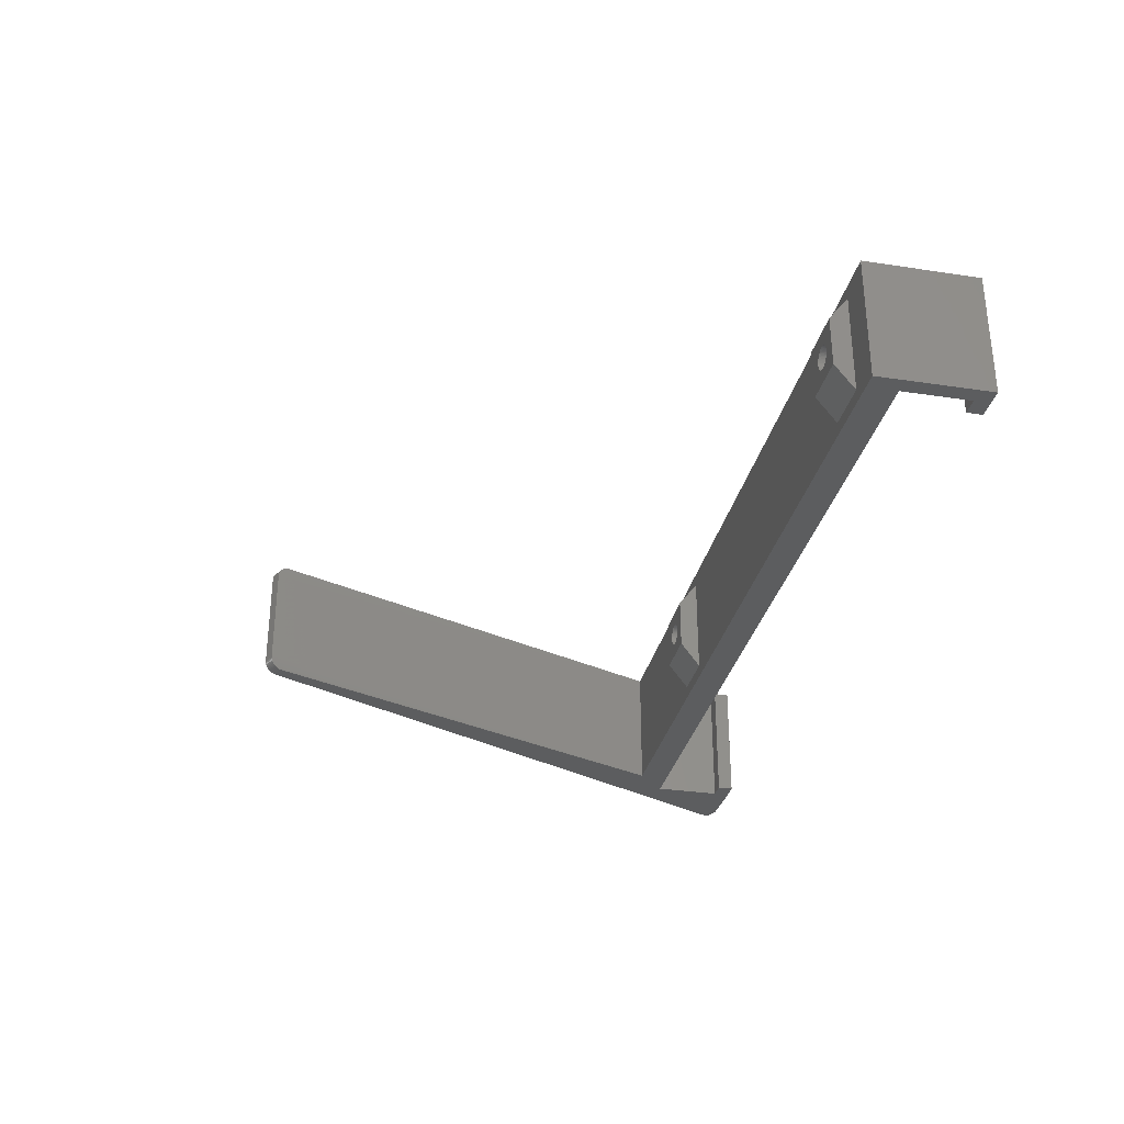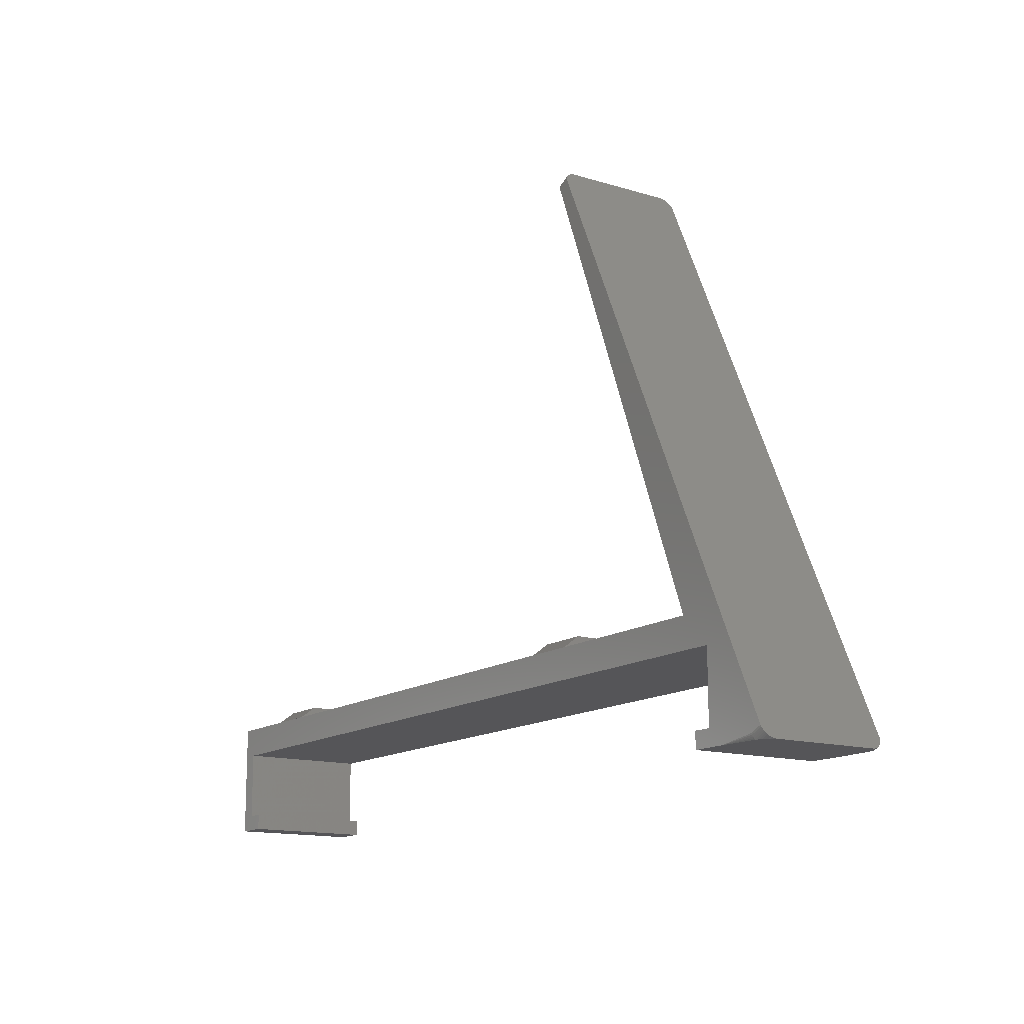
<metadata>
{"format":"stl","ext":"stl","renderer":"f3d","projection":"perspective","resolution":1024,"background":"white","views":[{"elev":-31.5,"azim":77.9,"up":"+Y"},{"elev":-14.3,"azim":-123.6,"up":"+Z"}]}
</metadata>
<code>
# stl→obj: 380 verts, 756 faces
v 64.3 2 10.51
v 63.2 0 10.51
v 64.3 -2 10.51
v 63.19 0.1128 10.51
v 63.17 0.2238 10.51
v 63.14 0.3313 10.51
v 63.09 0.4336 10.51
v 63.03 0.529 10.51
v 62.96 0.6161 10.51
v 62.87 0.6935 10.51
v 62.78 0.7599 10.51
v 62.68 0.8143 10.51
v 62.58 0.8559 10.51
v 62.47 0.8841 10.51
v 62.36 0.8982 10.51
v 62.24 0.8982 10.51
v 60.3 2 10.51
v 62.13 0.8841 10.51
v 62.02 0.8559 10.51
v 61.41 0.1128 10.51
v 61.4 0 10.51
v 61.43 0.2238 10.51
v 61.46 0.3313 10.51
v 61.51 0.4336 10.51
v 61.57 0.529 10.51
v 61.64 0.6161 10.51
v 61.73 0.6935 10.51
v 61.82 0.7599 10.51
v 61.92 0.8143 10.51
v 63.19 -0.1128 10.51
v 63.17 -0.2238 10.51
v 63.14 -0.3313 10.51
v 63.09 -0.4336 10.51
v 63.03 -0.529 10.51
v 62.96 -0.6161 10.51
v 62.87 -0.6935 10.51
v 62.78 -0.7599 10.51
v 62.68 -0.8143 10.51
v 62.58 -0.8559 10.51
v 62.47 -0.8841 10.51
v 62.36 -0.8982 10.51
v 62.24 -0.8982 10.51
v 60.3 -2 10.51
v 62.13 -0.8841 10.51
v 62.02 -0.8559 10.51
v 61.92 -0.8143 10.51
v 61.41 -0.1128 10.51
v 61.43 -0.2238 10.51
v 61.46 -0.3313 10.51
v 61.82 -0.7599 10.51
v 61.73 -0.6935 10.51
v 61.64 -0.6161 10.51
v 61.57 -0.529 10.51
v 61.51 -0.4336 10.51
v 64.3 4 9
v 64.3 4 9.01
v 64.3 -4 9
v 64.3 -4 9.01
v 60.3 4 9.01
v 60.3 -4 9
v 60.3 -4 9.01
v 67.3 5 9
v 67.3 -5 9
v 60.3 4 9
v 23.8 4 9
v 3.644 5 9
v 19.8 4 9
v 3.657 4.8 9
v 19.8 -4 9
v 3.656 4.825 9
v 3.656 4.85 9
v 3.656 4.874 9
v 3.655 4.896 9
v 3.654 4.917 9
v 3.653 4.937 9
v 3.652 4.954 9
v 3.651 4.969 9
v 3.649 4.981 9
v 3.648 4.99 9
v 3.646 4.997 9
v 23.8 -4 9
v 3.644 -5 9
v 3.657 -4.8 9
v 3.656 -4.825 9
v 3.656 -4.85 9
v 3.656 -4.874 9
v 3.655 -4.896 9
v 3.654 -4.917 9
v 3.653 -4.937 9
v 3.652 -4.954 9
v 3.651 -4.969 9
v 3.649 -4.981 9
v 3.648 -4.99 9
v 3.646 -4.997 9
v 19.8 -2 10.51
v 23.8 -4 9.01
v 23.8 -2 10.51
v 19.8 -4 9.01
v 19.8 4 9.01
v 23.8 4 9.01
v 23.8 2 10.51
v 22.7 0 10.51
v 22.69 0.1128 10.51
v 22.67 0.2238 10.51
v 22.64 0.3313 10.51
v 22.59 0.4336 10.51
v 22.53 0.529 10.51
v 22.46 0.6161 10.51
v 22.37 0.6935 10.51
v 22.28 0.7599 10.51
v 22.18 0.8143 10.51
v 22.08 0.8559 10.51
v 21.97 0.8841 10.51
v 21.86 0.8982 10.51
v 21.74 0.8982 10.51
v 19.8 2 10.51
v 21.63 0.8841 10.51
v 21.52 0.8559 10.51
v 20.91 0.1128 10.51
v 20.9 0 10.51
v 20.93 0.2238 10.51
v 20.96 0.3313 10.51
v 21.01 0.4336 10.51
v 21.07 0.529 10.51
v 21.14 0.6161 10.51
v 21.23 0.6935 10.51
v 21.32 0.7599 10.51
v 21.42 0.8143 10.51
v 22.69 -0.1128 10.51
v 22.67 -0.2238 10.51
v 22.64 -0.3313 10.51
v 22.59 -0.4336 10.51
v 22.53 -0.529 10.51
v 22.46 -0.6161 10.51
v 22.37 -0.6935 10.51
v 22.28 -0.7599 10.51
v 22.18 -0.8143 10.51
v 22.08 -0.8559 10.51
v 21.97 -0.8841 10.51
v 21.86 -0.8982 10.51
v 21.74 -0.8982 10.51
v 21.63 -0.8841 10.51
v 21.52 -0.8559 10.51
v 21.42 -0.8143 10.51
v 20.91 -0.1128 10.51
v 20.93 -0.2238 10.51
v 20.96 -0.3313 10.51
v 21.32 -0.7599 10.51
v 21.23 -0.6935 10.51
v 21.14 -0.6161 10.51
v 21.07 -0.529 10.51
v 21.01 -0.4336 10.51
v 0 -5 9
v -4.197 -4.002 0
v -4.044 -4.772 0.3286
v -4.116 -4.59 0.1731
v -4.144 -4.484 0.1121
v -3.745 -4.59 0
v -3.853 -4.984 0.7365
v -3.954 -4.907 0.5204
v 16.54 -5 44.47
v -3.904 -4.484 0
v -4.031 -4.37 0
v -2.947 -4.984 0.3139
v -2.998 -4.953 0.2036
v 0 -5 0
v 64.65 -5 1.25
v 64.65 -5 0
v 66.05 -5 1.25
v 17.44 -5 44.04
v 1.25 -5 6.65
v 66.05 -5 6.65
v -3.801 -5 0.8494
v -2.894 -5 0.4268
v 1.25 -5 1.25
v 2.65 -5 0
v 2.65 -5 1.25
v 67.3 -5 0
v 16.54 5 44.47
v -4.197 4.002 0
v 0 5 9
v -3.048 -4.907 0.09781
v -3.093 -4.847 0
v -4.001 4.846 0.4207
v -4.044 4.772 0.3286
v -3.954 4.907 0.5204
v -3.904 4.484 0
v -4.144 4.484 0.1121
v -3.745 4.59 0
v 17.6 -4.907 44.37
v 17.64 -4.846 44.47
v -3.339 -4.772 0
v -3.555 -4.687 0
v -4.001 -4.846 0.4207
v -3.098 -4.846 0
v 16.92 4.251 45.29
v 16.93 -4.002 45.32
v 16.93 4.002 45.32
v 16.92 -4.251 45.29
v 0 5 0
v -2.998 4.953 0.2036
v -2.947 4.984 0.3139
v -2.894 5 0.4268
v -3.853 4.984 0.7365
v -3.801 5 0.8494
v -3.905 4.953 0.6263
v -3.905 -4.953 0.6263
v -3.339 4.772 0
v -3.098 4.846 0
v -4.167 -4.37 0.06365
v -4.183 -4.251 0.02847
v 17.44 5 44.04
v 17.5 4.984 44.16
v 17.6 4.907 44.37
v 17.64 4.846 44.47
v 16.82 -4.687 45.07
v 16.78 -4.772 44.99
v 17.73 -4.687 44.65
v 17.5 -4.984 44.16
v 16.59 -4.984 44.58
v -4.031 4.37 0
v -4.082 -4.687 0.2456
v 17.83 4.251 44.86
v 17.84 4.127 44.89
v 17.69 4.772 44.56
v 16.78 4.772 44.99
v 17.73 4.687 44.65
v 17.76 4.59 44.72
v 17.84 -4.127 44.89
v 17.84 -4.002 44.89
v 16.74 -4.846 44.89
v 16.85 -4.59 45.14
v 17.84 4.002 44.89
v 16.93 -4.127 45.31
v 17.69 -4.772 44.56
v -3.093 4.847 0
v -3.048 4.907 0.09781
v -4.116 4.59 0.1731
v 16.69 4.907 44.8
v 16.74 4.846 44.89
v 17.55 4.953 44.27
v 16.69 -4.907 44.8
v 16.85 4.59 45.14
v 16.64 -4.953 44.69
v 17.81 4.37 44.83
v 17.55 -4.953 44.27
v -3.555 4.687 0
v -4.193 -4.127 0.007149
v -4.122 -4.251 0
v 2.65 5 0
v 1.25 5 1.25
v 2.65 5 1.25
v 66.05 5 6.65
v 1.25 5 6.65
v 67.3 5 0
v 66.05 5 1.25
v 64.65 5 0
v 64.65 5 1.25
v 16.64 4.953 44.69
v 16.9 4.37 45.25
v 16.82 4.687 45.07
v 17.76 -4.59 44.72
v 16.93 4.127 45.31
v 17.79 4.484 44.78
v -4.082 4.687 0.2456
v -4.178 -4.127 0
v 16.59 4.984 44.58
v 16.88 4.484 45.2
v -4.193 4.127 0.007149
v -4.183 4.251 0.02847
v -4.167 4.37 0.06365
v -4.178 -4.125 0
v 17.81 -4.37 44.83
v 17.83 -4.251 44.86
v -4.122 4.251 0
v 16.88 -4.484 45.2
v 16.9 -4.37 45.25
v 17.79 -4.484 44.78
v -4.178 4.125 0
v -4.178 4.127 0
v 61.43 0.2238 7.5
v 61.41 0.1128 7.5
v 62.68 -0.8143 7.5
v 62.58 -0.8559 7.5
v 62.78 0.7599 7.5
v 62.87 0.6935 7.5
v 63.03 0.529 7.5
v 62.96 0.6161 7.5
v 63.14 0.3313 7.5
v 63.09 0.4336 7.5
v 61.46 0.3313 7.5
v 63.17 -0.2238 7.5
v 63.19 -0.1128 7.5
v 62.02 -0.8559 7.5
v 61.92 -0.8143 7.5
v 63.19 0.1128 7.5
v 63.17 0.2238 7.5
v 62.47 -0.8841 7.5
v 62.36 -0.8982 7.5
v 62.24 -0.8982 7.5
v 63.09 -0.4336 7.5
v 63.14 -0.3313 7.5
v 62.13 0.8841 7.5
v 62.24 0.8982 7.5
v 61.82 0.7599 7.5
v 61.92 0.8143 7.5
v 62.96 -0.6161 7.5
v 63.03 -0.529 7.5
v 61.57 -0.529 7.5
v 61.64 -0.6161 7.5
v 61.73 -0.6935 7.5
v 63.2 0 7.5
v 61.4 0 7.5
v 61.41 -0.1128 7.5
v 62.87 -0.6935 7.5
v 62.78 -0.7599 7.5
v 62.58 0.8559 7.5
v 62.68 0.8143 7.5
v 62.02 0.8559 7.5
v 61.73 0.6935 7.5
v 61.46 -0.3313 7.5
v 61.51 -0.4336 7.5
v 62.36 0.8982 7.5
v 62.47 0.8841 7.5
v 61.57 0.529 7.5
v 61.51 0.4336 7.5
v 61.43 -0.2238 7.5
v 61.64 0.6161 7.5
v 62.13 -0.8841 7.5
v 61.82 -0.7599 7.5
v 22.67 -0.2238 7.5
v 22.69 -0.1128 7.5
v 21.97 -0.8841 7.5
v 21.86 -0.8982 7.5
v 20.91 0.1128 7.5
v 20.9 0 7.5
v 22.69 0.1128 7.5
v 22.67 0.2238 7.5
v 22.64 0.3313 7.5
v 22.59 0.4336 7.5
v 21.74 0.8982 7.5
v 21.86 0.8982 7.5
v 21.07 -0.529 7.5
v 21.14 -0.6161 7.5
v 21.42 -0.8143 7.5
v 21.32 -0.7599 7.5
v 20.93 0.2238 7.5
v 20.96 0.3313 7.5
v 21.23 -0.6935 7.5
v 20.91 -0.1128 7.5
v 20.93 -0.2238 7.5
v 21.23 0.6935 7.5
v 21.32 0.7599 7.5
v 21.42 0.8143 7.5
v 21.52 0.8559 7.5
v 21.63 -0.8841 7.5
v 21.52 -0.8559 7.5
v 20.96 -0.3313 7.5
v 21.01 -0.4336 7.5
v 22.7 0 7.5
v 21.97 0.8841 7.5
v 22.08 0.8559 7.5
v 22.64 -0.3313 7.5
v 21.63 0.8841 7.5
v 22.37 -0.6935 7.5
v 22.28 -0.7599 7.5
v 22.59 -0.4336 7.5
v 22.53 0.529 7.5
v 22.46 0.6161 7.5
v 22.28 0.7599 7.5
v 22.37 0.6935 7.5
v 22.53 -0.529 7.5
v 22.46 -0.6161 7.5
v 21.14 0.6161 7.5
v 21.07 0.529 7.5
v 22.18 -0.8143 7.5
v 22.08 -0.8559 7.5
v 21.74 -0.8982 7.5
v 22.18 0.8143 7.5
v 21.01 0.4336 7.5
f 1 2 3
f 1 4 2
f 1 5 4
f 1 6 5
f 1 7 6
f 1 8 7
f 1 9 8
f 1 10 9
f 1 11 10
f 1 12 11
f 1 13 12
f 1 14 13
f 1 15 14
f 1 16 15
f 17 16 1
f 16 17 18
f 18 17 19
f 20 17 21
f 22 17 20
f 23 17 22
f 24 17 23
f 25 17 24
f 26 17 25
f 27 17 26
f 28 17 27
f 29 17 28
f 19 17 29
f 30 3 2
f 31 3 30
f 32 3 31
f 33 3 32
f 34 3 33
f 35 3 34
f 36 3 35
f 37 3 36
f 38 3 37
f 39 3 38
f 40 3 39
f 41 3 40
f 42 3 41
f 43 42 44
f 43 44 45
f 43 45 46
f 43 21 17
f 21 43 47
f 47 43 48
f 48 43 49
f 42 43 3
f 50 43 46
f 51 43 50
f 52 43 51
f 53 43 52
f 54 43 53
f 49 43 54
f 1 55 56
f 3 55 1
f 57 3 58
f 3 57 55
f 59 1 56
f 1 59 17
f 60 58 61
f 58 60 57
f 62 55 63
f 62 64 55
f 64 65 60
f 62 65 64
f 66 65 62
f 67 68 69
f 65 66 67
f 67 70 68
f 67 71 70
f 67 72 71
f 67 73 72
f 67 74 73
f 67 75 74
f 67 76 75
f 67 77 76
f 67 78 77
f 67 79 78
f 67 80 79
f 67 66 80
f 57 63 55
f 60 63 57
f 81 60 65
f 81 63 60
f 82 81 69
f 83 69 68
f 84 69 83
f 85 69 84
f 86 69 85
f 87 69 86
f 88 69 87
f 89 69 88
f 90 69 89
f 91 69 90
f 92 69 91
f 93 69 92
f 94 69 93
f 82 69 94
f 81 82 63
f 64 17 59
f 64 43 17
f 60 43 64
f 43 60 61
f 55 59 56
f 59 55 64
f 43 58 3
f 58 43 61
f 95 96 97
f 96 95 98
f 65 99 100
f 99 65 67
f 101 65 100
f 97 65 101
f 81 97 96
f 97 81 65
f 101 102 97
f 101 103 102
f 101 104 103
f 101 105 104
f 101 106 105
f 101 107 106
f 101 108 107
f 101 109 108
f 101 110 109
f 101 111 110
f 101 112 111
f 101 113 112
f 101 114 113
f 101 115 114
f 116 115 101
f 115 116 117
f 117 116 118
f 119 116 120
f 121 116 119
f 122 116 121
f 123 116 122
f 124 116 123
f 125 116 124
f 126 116 125
f 127 116 126
f 128 116 127
f 118 116 128
f 129 97 102
f 130 97 129
f 131 97 130
f 132 97 131
f 133 97 132
f 134 97 133
f 135 97 134
f 136 97 135
f 137 97 136
f 138 97 137
f 139 97 138
f 140 97 139
f 141 97 140
f 95 141 142
f 95 142 143
f 95 143 144
f 95 120 116
f 120 95 145
f 145 95 146
f 146 95 147
f 141 95 97
f 148 95 144
f 149 95 148
f 150 95 149
f 151 95 150
f 152 95 151
f 147 95 152
f 99 101 100
f 101 99 116
f 67 116 99
f 67 95 116
f 69 95 67
f 95 69 98
f 69 96 98
f 96 69 81
f 153 154 155
f 156 157 158
f 159 155 160
f 161 154 153
f 162 157 163
f 164 165 166
f 167 168 169
f 82 161 153
f 161 82 170
f 171 82 153
f 172 82 171
f 173 171 153
f 174 171 173
f 171 174 175
f 166 175 174
f 176 175 166
f 175 176 177
f 82 172 63
f 178 172 169
f 172 178 63
f 178 169 168
f 154 179 180
f 179 154 161
f 181 180 179
f 159 174 173
f 174 159 164
f 182 183 166
f 184 185 186
f 187 188 189
f 190 91 191
f 91 190 92
f 192 155 193
f 194 155 195
f 182 195 183
f 196 197 198
f 197 196 199
f 200 201 202
f 203 204 205
f 204 203 202
f 205 204 181
f 202 206 204
f 165 207 182
f 165 182 166
f 174 164 166
f 159 160 207
f 159 207 164
f 158 157 162
f 208 185 209
f 210 154 211
f 212 80 66
f 80 212 213
f 214 77 78
f 77 214 215
f 216 217 218
f 161 219 220
f 219 161 170
f 182 194 195
f 195 155 192
f 200 202 203
f 164 207 165
f 157 210 163
f 221 188 187
f 155 156 222
f 222 156 158
f 155 154 156
f 223 70 71
f 70 223 224
f 225 226 227
f 227 74 75
f 74 227 228
f 229 83 230
f 83 229 84
f 199 231 232
f 230 68 233
f 68 230 83
f 197 199 234
f 217 231 235
f 200 236 237
f 185 180 181
f 204 185 181
f 237 206 201
f 210 211 163
f 238 180 185
f 207 160 182
f 153 159 173
f 153 155 159
f 156 210 157
f 156 154 210
f 193 222 158
f 155 222 193
f 214 239 240
f 214 240 215
f 213 79 80
f 79 213 241
f 231 242 190
f 243 240 196
f 244 161 220
f 198 230 233
f 230 198 197
f 245 71 72
f 71 245 223
f 245 196 223
f 235 231 191
f 244 220 219
f 219 93 246
f 93 219 94
f 246 244 219
f 209 185 184
f 186 185 204
f 236 209 237
f 201 206 202
f 200 237 201
f 247 185 208
f 160 194 182
f 160 155 194
f 211 248 249
f 211 154 248
f 163 211 249
f 250 251 252
f 251 203 205
f 251 250 200
f 251 200 203
f 253 66 62
f 254 66 253
f 255 253 62
f 253 255 256
f 257 256 255
f 256 257 258
f 66 179 212
f 179 66 181
f 66 254 181
f 205 254 251
f 254 205 181
f 214 259 239
f 213 259 241
f 240 199 196
f 199 240 231
f 179 244 259
f 244 179 161
f 245 260 196
f 261 240 243
f 225 240 226
f 225 75 76
f 75 225 227
f 218 88 262
f 88 218 89
f 197 229 230
f 229 197 234
f 234 199 229
f 242 244 190
f 263 196 198
f 224 198 233
f 198 224 263
f 264 260 245
f 264 72 73
f 72 264 245
f 223 196 224
f 224 196 263
f 190 244 246
f 246 92 190
f 92 246 93
f 170 94 219
f 94 170 82
f 237 186 206
f 206 186 204
f 237 184 186
f 209 184 237
f 247 265 185
f 189 265 247
f 189 188 238
f 249 248 266
f 213 179 267
f 179 213 212
f 232 218 262
f 218 232 216
f 213 267 259
f 267 179 259
f 215 240 225
f 215 76 77
f 76 215 225
f 232 231 216
f 216 231 217
f 191 90 235
f 90 191 91
f 227 226 261
f 226 240 261
f 228 73 74
f 73 228 264
f 228 268 264
f 268 228 243
f 268 243 196
f 224 68 70
f 68 224 233
f 259 242 239
f 242 259 244
f 191 231 190
f 269 180 270
f 270 180 271
f 221 271 188
f 266 248 272
f 248 154 272
f 273 85 274
f 85 273 86
f 274 199 273
f 241 259 214
f 241 78 79
f 78 241 214
f 229 199 274
f 274 84 229
f 84 274 85
f 218 217 235
f 235 89 218
f 89 235 90
f 227 243 228
f 243 227 261
f 264 268 260
f 260 268 196
f 239 231 240
f 231 239 242
f 188 271 238
f 271 180 238
f 275 270 221
f 199 276 277
f 199 232 276
f 276 262 278
f 262 276 232
f 262 87 278
f 87 262 88
f 189 238 265
f 265 238 185
f 221 270 271
f 168 255 178
f 255 168 257
f 166 250 176
f 166 200 250
f 154 166 183
f 166 154 200
f 154 183 195
f 180 200 154
f 154 195 192
f 200 180 236
f 154 192 193
f 236 180 209
f 154 193 158
f 209 180 208
f 154 158 162
f 208 180 247
f 154 162 163
f 247 180 189
f 154 163 249
f 189 180 187
f 272 249 266
f 154 249 272
f 187 180 221
f 275 279 280
f 221 180 275
f 275 180 279
f 277 276 278
f 278 86 273
f 86 278 87
f 280 269 275
f 273 277 278
f 199 277 273
f 275 269 270
f 279 180 269
f 279 269 280
f 63 255 62
f 255 63 178
f 169 253 256
f 253 169 172
f 171 253 172
f 253 171 254
f 251 177 252
f 177 251 175
f 258 169 256
f 169 258 167
f 171 251 254
f 251 171 175
f 168 258 257
f 258 168 167
f 177 250 252
f 250 177 176
f 20 281 22
f 281 20 282
f 283 39 38
f 39 283 284
f 285 10 11
f 10 285 286
f 287 9 288
f 9 287 8
f 289 7 290
f 7 289 6
f 22 291 23
f 291 22 281
f 292 30 293
f 30 292 31
f 294 46 45
f 46 294 295
f 296 5 297
f 5 296 4
f 298 41 40
f 41 298 299
f 299 42 41
f 42 299 300
f 284 40 39
f 40 284 298
f 301 32 302
f 32 301 33
f 303 16 18
f 16 303 304
f 305 29 28
f 29 305 306
f 307 34 308
f 34 307 35
f 52 309 53
f 309 52 310
f 311 52 51
f 52 311 310
f 312 4 296
f 4 312 2
f 47 313 21
f 313 47 314
f 286 9 10
f 9 286 288
f 293 2 312
f 2 293 30
f 315 37 36
f 37 315 316
f 297 6 289
f 6 297 5
f 317 12 13
f 12 317 318
f 319 18 19
f 18 319 303
f 318 11 12
f 11 318 285
f 21 282 20
f 282 21 313
f 308 33 301
f 33 308 34
f 320 28 27
f 28 320 305
f 54 321 49
f 321 54 322
f 306 19 29
f 19 306 319
f 323 14 15
f 14 323 324
f 53 322 54
f 322 53 309
f 302 31 292
f 31 302 32
f 304 15 16
f 15 304 323
f 24 325 25
f 325 24 326
f 49 327 48
f 327 49 321
f 23 326 24
f 326 23 291
f 25 328 26
f 328 25 325
f 290 8 287
f 8 290 7
f 328 27 26
f 27 328 320
f 296 293 312
f 297 293 296
f 297 292 293
f 289 292 297
f 289 302 292
f 290 302 289
f 290 301 302
f 287 301 290
f 287 308 301
f 288 308 287
f 288 307 308
f 286 307 288
f 286 315 307
f 285 315 286
f 285 316 315
f 318 316 285
f 318 283 316
f 317 283 318
f 317 284 283
f 324 284 317
f 324 298 284
f 323 298 324
f 323 299 298
f 304 299 323
f 304 300 299
f 303 300 304
f 303 329 300
f 319 329 303
f 319 294 329
f 306 294 319
f 306 295 294
f 305 295 306
f 305 330 295
f 320 330 305
f 320 311 330
f 328 311 320
f 328 310 311
f 325 310 328
f 325 309 310
f 326 309 325
f 326 322 309
f 291 322 326
f 291 321 322
f 281 321 291
f 281 327 321
f 282 327 281
f 282 314 327
f 314 282 313
f 316 38 37
f 38 316 283
f 307 36 35
f 36 307 315
f 48 314 47
f 314 48 327
f 324 13 14
f 13 324 317
f 329 45 44
f 45 329 294
f 300 44 42
f 44 300 329
f 330 51 50
f 51 330 311
f 295 50 46
f 50 295 330
f 331 129 332
f 129 331 130
f 333 140 139
f 140 333 334
f 120 335 119
f 335 120 336
f 337 104 338
f 104 337 103
f 339 106 340
f 106 339 105
f 341 114 115
f 114 341 342
f 150 343 151
f 343 150 344
f 345 148 144
f 148 345 346
f 119 347 121
f 347 119 335
f 121 348 122
f 348 121 347
f 346 149 148
f 149 346 349
f 146 350 145
f 350 146 351
f 352 127 126
f 127 352 353
f 354 118 128
f 118 354 355
f 356 143 142
f 143 356 357
f 152 358 147
f 358 152 359
f 360 103 337
f 103 360 102
f 361 112 113
f 112 361 362
f 145 336 120
f 336 145 350
f 151 359 152
f 359 151 343
f 363 130 331
f 130 363 131
f 355 117 118
f 117 355 364
f 364 115 117
f 115 364 341
f 365 136 135
f 136 365 366
f 147 351 146
f 351 147 358
f 349 150 149
f 150 349 344
f 338 105 339
f 105 338 104
f 367 131 363
f 131 367 132
f 368 108 369
f 108 368 107
f 370 109 110
f 109 370 371
f 372 132 367
f 132 372 133
f 373 135 134
f 135 373 365
f 357 144 143
f 144 357 345
f 124 374 125
f 374 124 375
f 353 128 127
f 128 353 354
f 371 108 109
f 108 371 369
f 376 138 137
f 138 376 377
f 378 142 141
f 142 378 356
f 332 102 360
f 102 332 129
f 379 110 111
f 110 379 370
f 362 111 112
f 111 362 379
f 342 113 114
f 113 342 361
f 122 380 123
f 380 122 348
f 340 107 368
f 107 340 106
f 373 133 372
f 133 373 134
f 123 375 124
f 375 123 380
f 366 137 136
f 137 366 376
f 374 126 125
f 126 374 352
f 337 332 360
f 338 332 337
f 338 331 332
f 339 331 338
f 339 363 331
f 340 363 339
f 340 367 363
f 368 367 340
f 368 372 367
f 369 372 368
f 369 373 372
f 371 373 369
f 371 365 373
f 370 365 371
f 370 366 365
f 379 366 370
f 379 376 366
f 362 376 379
f 362 377 376
f 361 377 362
f 361 333 377
f 342 333 361
f 342 334 333
f 341 334 342
f 341 378 334
f 364 378 341
f 364 356 378
f 355 356 364
f 355 357 356
f 354 357 355
f 354 345 357
f 353 345 354
f 353 346 345
f 352 346 353
f 352 349 346
f 374 349 352
f 374 344 349
f 375 344 374
f 375 343 344
f 380 343 375
f 380 359 343
f 348 359 380
f 348 358 359
f 347 358 348
f 347 351 358
f 335 351 347
f 335 350 351
f 350 335 336
f 334 141 140
f 141 334 378
f 377 139 138
f 139 377 333

</code>
